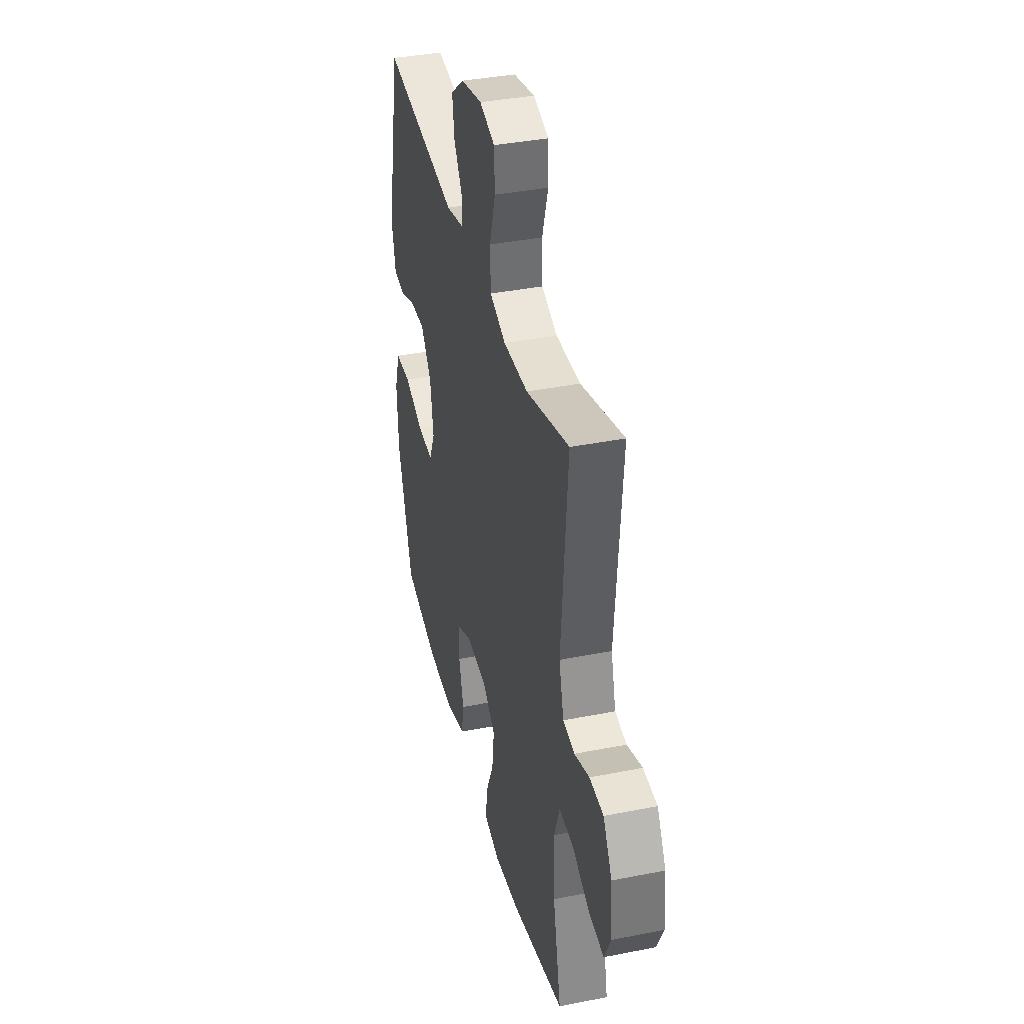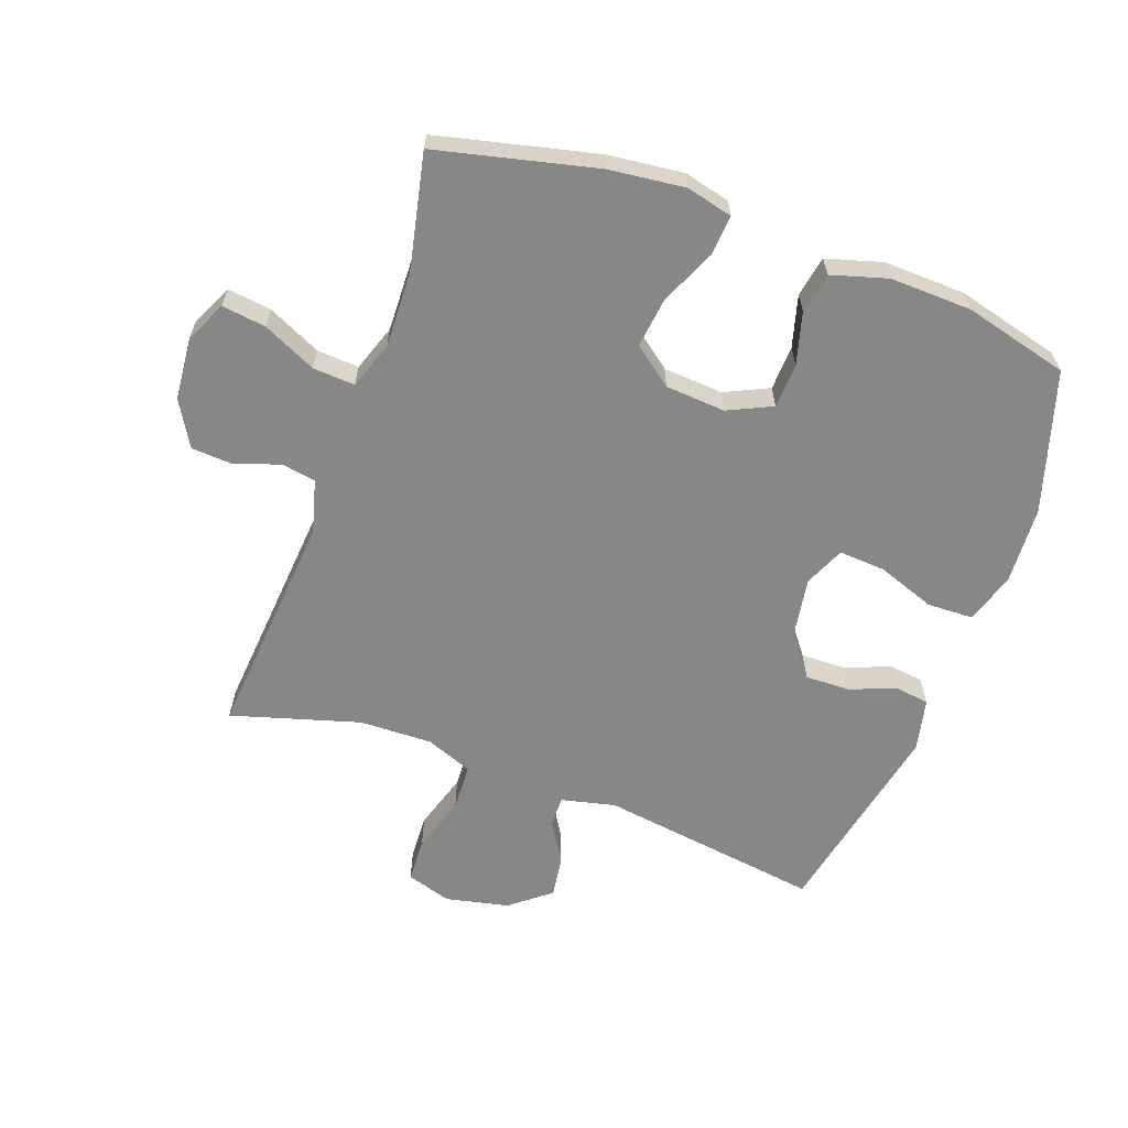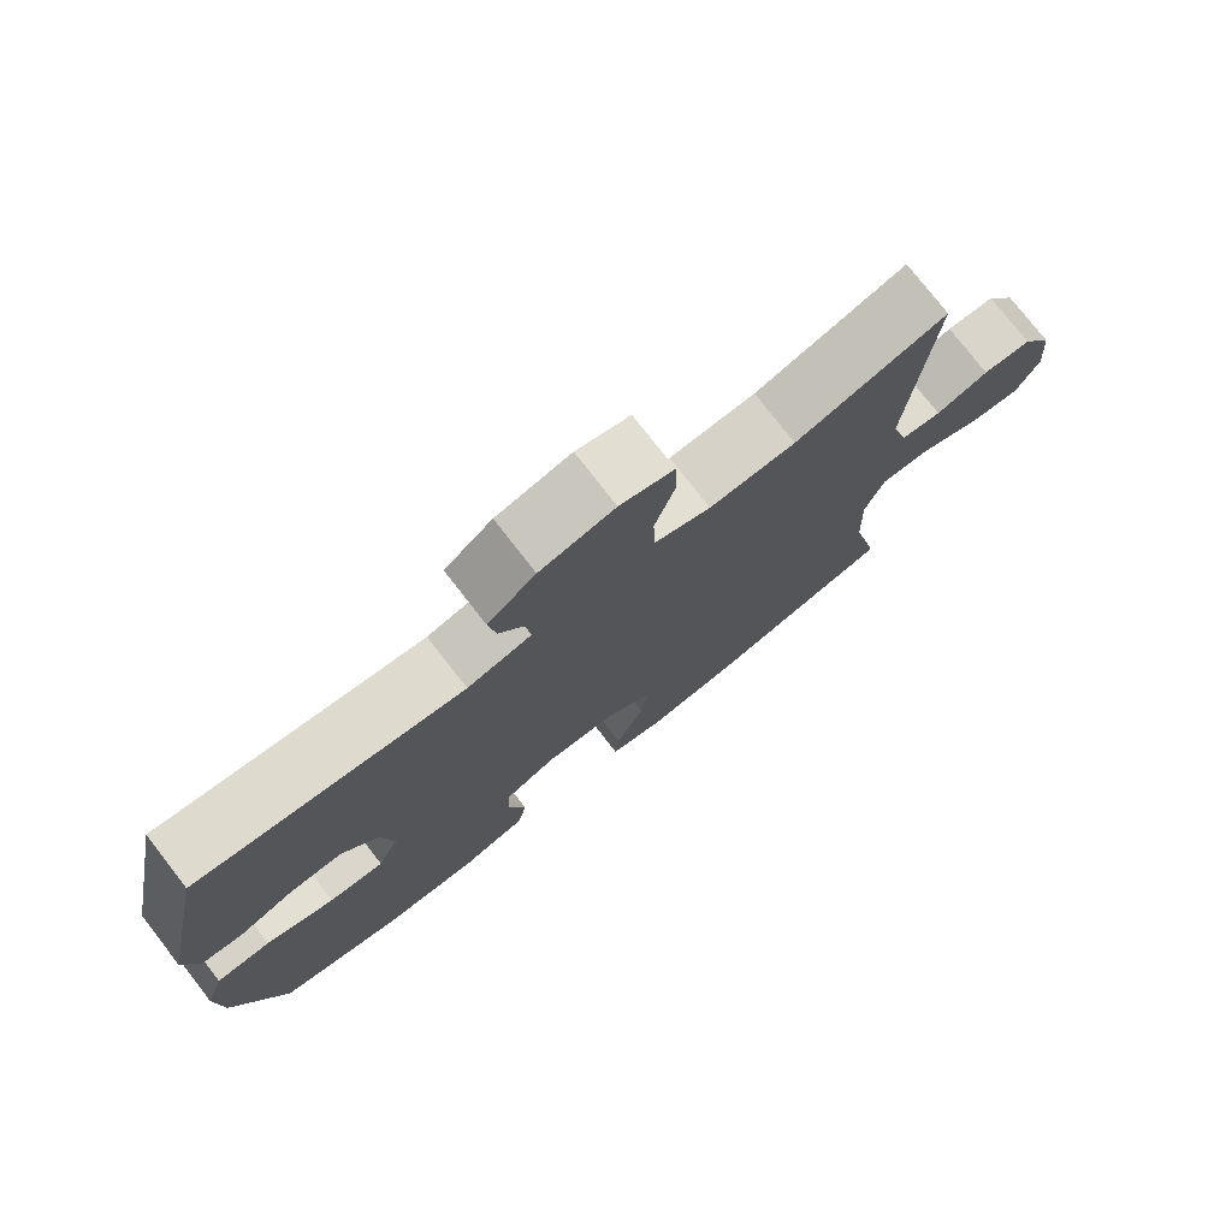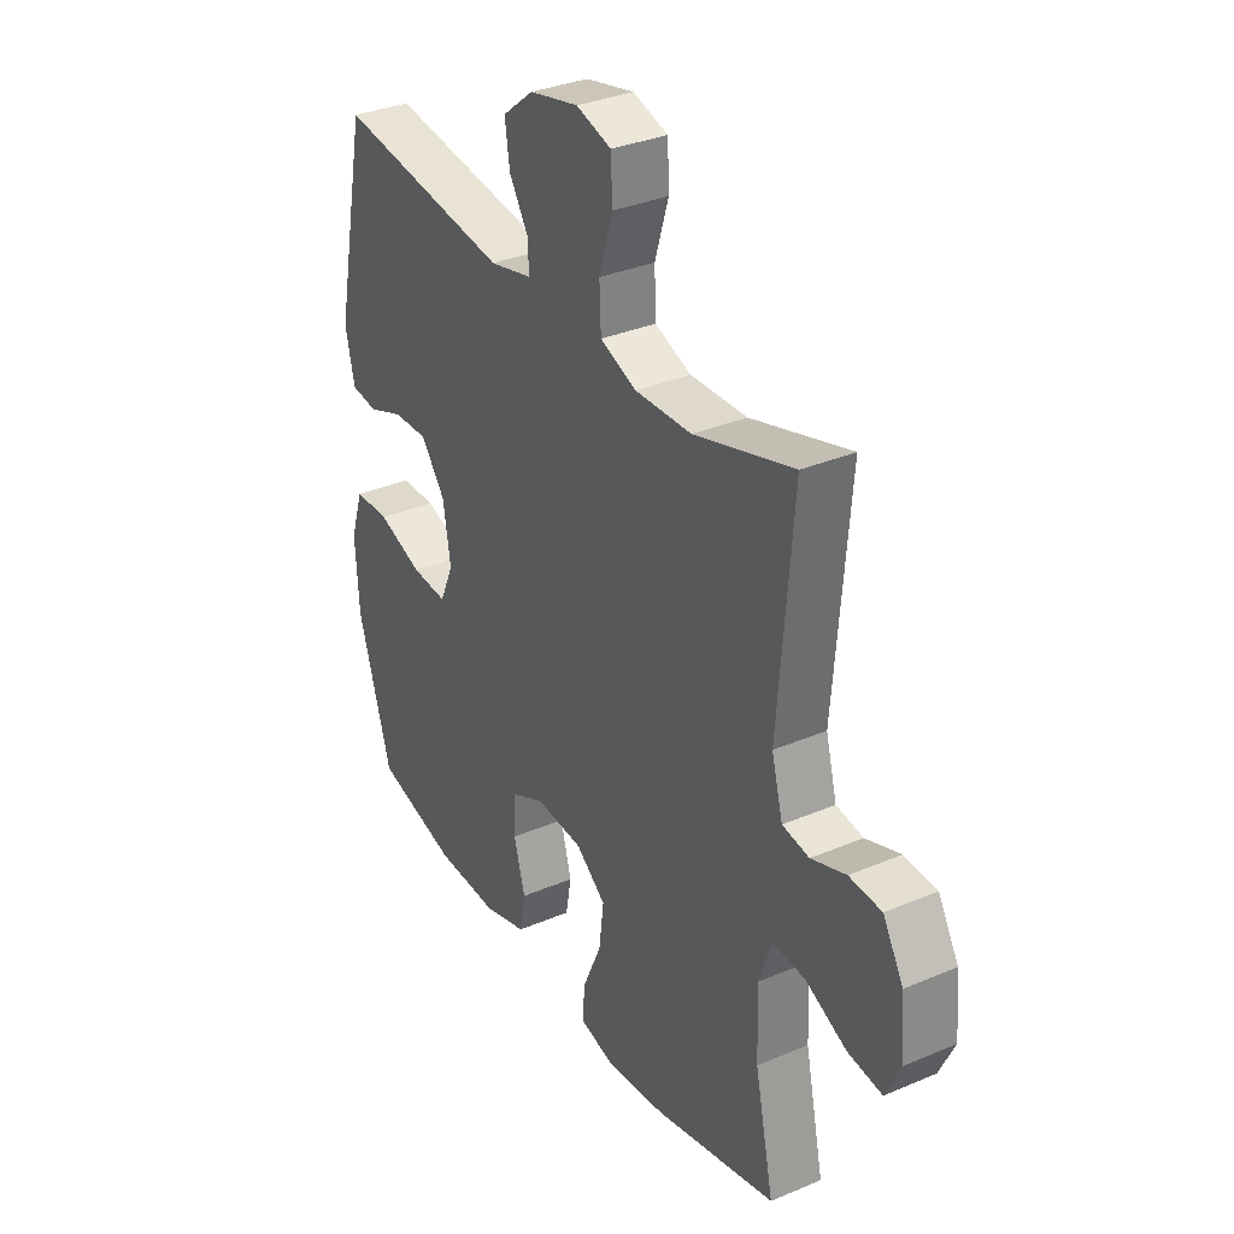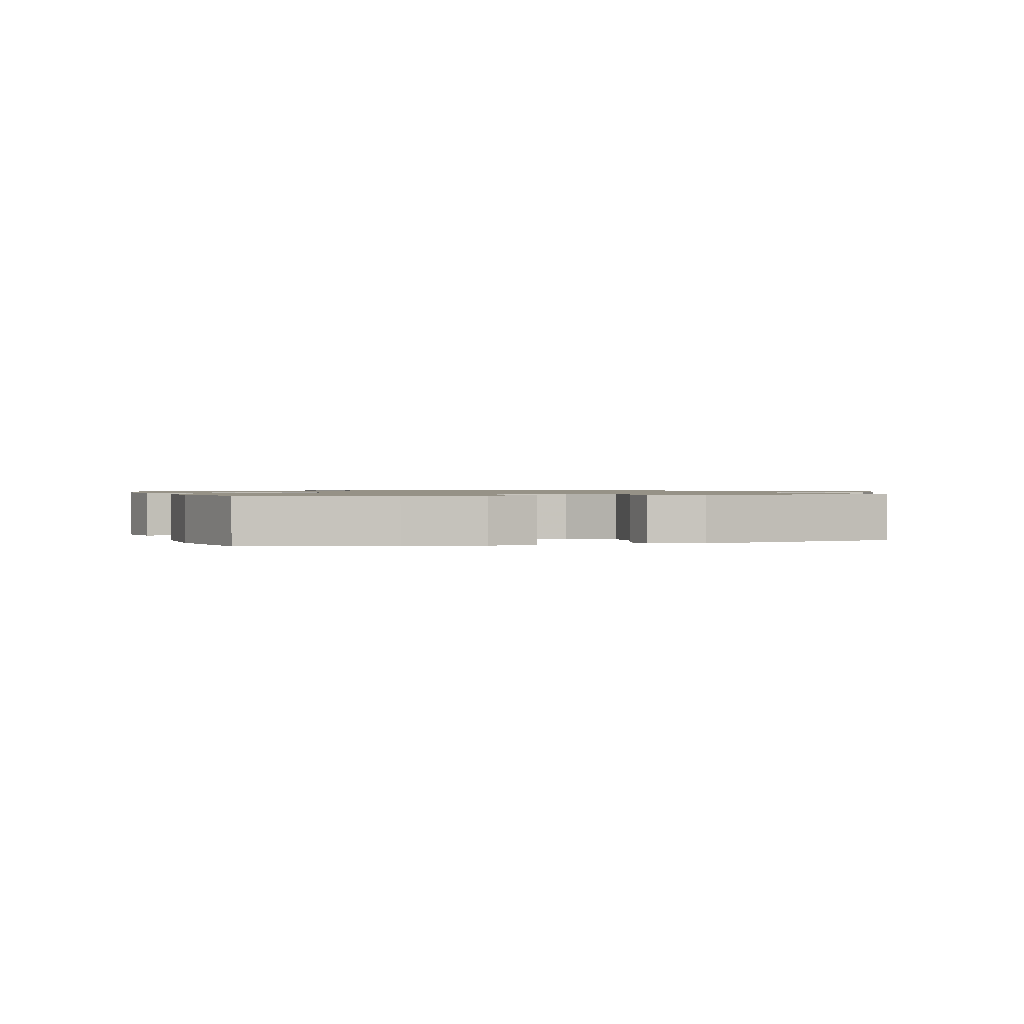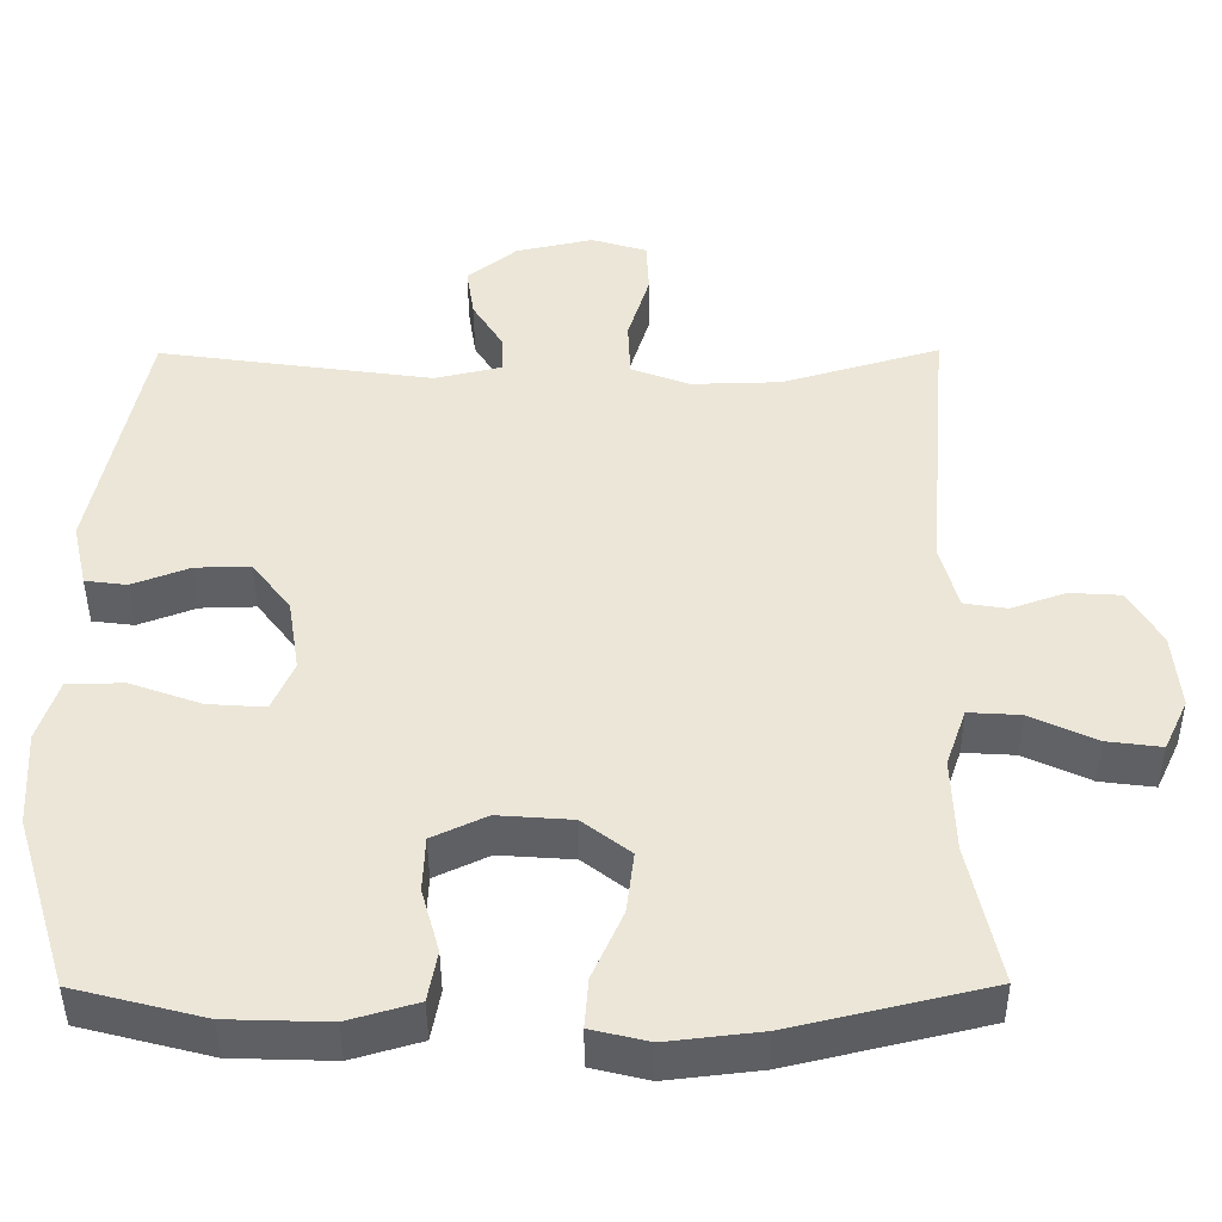
<metadata>
{"format":"obj","ext":"obj","renderer":"f3d","projection":"perspective","resolution":1024,"background":"white","views":[{"elev":38.2,"azim":75.9,"up":"+Z"},{"elev":-62.6,"azim":160.1,"up":"+Y"},{"elev":76.8,"azim":-37.9,"up":"+Z"},{"elev":33.3,"azim":59.7,"up":"+Z"},{"elev":1.0,"azim":-106.3,"up":"+Y"},{"elev":-43.5,"azim":0.3,"up":"+Z"}]}
</metadata>
<code>
v 0.5 0.07 -0.5
v 0.247 0.07 -0.56
v 0.126 0.07 -0.574
v 0.052 0.07 -0.556
v 0.057 0.07 -0.492
v 0.096 0.07 -0.404
v 0.106 0.07 -0.324
v 0.044 0.07 -0.276
v -0.052 0.07 -0.269
v -0.122 0.07 -0.302
v -0.125 0.07 -0.373
v -0.102 0.07 -0.456
v -0.114 0.07 -0.521
v -0.203 0.07 -0.547
v -0.333 0.07 -0.543
v -0.5 0.07 -0.5
v -0.569 0.07 -0.276
v -0.576 0.07 -0.152
v -0.55 0.07 -0.072
v -0.477 0.07 -0.07
v -0.385 0.07 -0.103
v -0.311 0.07 -0.108
v -0.283 0.07 -0.044
v -0.298 0.07 0.051
v -0.348 0.07 0.117
v -0.419 0.07 0.115
v -0.493 0.07 0.087
v -0.547 0.07 0.094
v -0.566 0.07 0.178
v -0.5 0.07 0.5
v -0.145 0.07 0.45
v -0.059 0.07 0.47
v -0.059 0.07 0.518
v -0.099 0.07 0.583
v -0.109 0.07 0.65
v -0.045 0.07 0.701
v 0.055 0.07 0.723
v 0.127 0.07 0.701
v 0.13 0.07 0.631
v 0.102 0.07 0.54
v 0.105 0.07 0.466
v 0.18 0.07 0.437
v 0.296 0.07 0.44
v 0.5 0.07 0.5
v 0.47 0.07 0.137
v 0.493 0.07 0.052
v 0.548 0.07 0.043
v 0.619 0.07 0.068
v 0.685 0.07 0.064
v 0.727 0.07 -0.008
v 0.736 0.07 -0.107
v 0.705 0.07 -0.173
v 0.635 0.07 -0.164
v 0.55 0.07 -0.124
v 0.483 0.07 -0.12
v 0.457 0.07 -0.195
v 0.461 0.07 -0.318
v 0.5 0 -0.5
v 0.247 0 -0.56
v 0.126 0 -0.574
v 0.052 0 -0.556
v 0.057 0 -0.492
v 0.096 0 -0.404
v 0.106 0 -0.324
v 0.044 0 -0.276
v -0.052 0 -0.269
v -0.122 0 -0.302
v -0.125 0 -0.373
v -0.102 0 -0.456
v -0.114 0 -0.521
v -0.203 0 -0.547
v -0.333 0 -0.543
v -0.5 0 -0.5
v -0.569 0 -0.276
v -0.576 0 -0.152
v -0.55 0 -0.072
v -0.477 0 -0.07
v -0.385 0 -0.103
v -0.311 0 -0.108
v -0.283 0 -0.044
v -0.298 0 0.051
v -0.348 0 0.117
v -0.419 0 0.115
v -0.493 0 0.087
v -0.547 0 0.094
v -0.566 0 0.178
v -0.5 0 0.5
v -0.145 0 0.45
v -0.059 0 0.47
v -0.059 0 0.518
v -0.099 0 0.583
v -0.109 0 0.65
v -0.045 0 0.701
v 0.055 0 0.723
v 0.127 0 0.701
v 0.13 0 0.631
v 0.102 0 0.54
v 0.105 0 0.466
v 0.18 0 0.437
v 0.296 0 0.44
v 0.5 0 0.5
v 0.47 0 0.137
v 0.493 0 0.052
v 0.548 0 0.043
v 0.619 0 0.068
v 0.685 0 0.064
v 0.727 0 -0.008
v 0.736 0 -0.107
v 0.705 0 -0.173
v 0.635 0 -0.164
v 0.55 0 -0.124
v 0.483 0 -0.12
v 0.457 0 -0.195
v 0.461 0 -0.318
f 52 53 54
f 51 52 54
f 50 51 54
f 49 50 54
f 48 49 54
f 47 48 54
f 46 47 54 55
f 45 46 55 56
f 43 44 45
f 42 43 45 56
f 38 39 40
f 37 38 40
f 36 37 40
f 35 36 40
f 34 35 40
f 33 34 40
f 32 33 40 41
f 42 56 57
f 41 42 57
f 32 41 57
f 31 32 57
f 29 30 31
f 28 29 31
f 27 28 31
f 26 27 31
f 19 20 21
f 18 19 21
f 17 18 21
f 16 17 21
f 15 16 21
f 14 15 21
f 13 14 21
f 12 13 21
f 11 12 21
f 10 11 21 22
f 9 10 22 23
f 4 5 6
f 3 4 6
f 2 3 6
f 1 2 6
f 57 1 6
f 57 6 7
f 31 57 7 8
f 25 26 31
f 31 8 9
f 25 31 9
f 24 25 9
f 9 23 24
f 111 110 109
f 111 109 108
f 111 108 107
f 111 107 106
f 111 106 105
f 111 105 104
f 112 111 104 103
f 113 112 103 102
f 102 101 100
f 113 102 100 99
f 97 96 95
f 97 95 94
f 97 94 93
f 97 93 92
f 97 92 91
f 97 91 90
f 98 97 90 89
f 114 113 99
f 114 99 98
f 114 98 89
f 114 89 88
f 88 87 86
f 88 86 85
f 88 85 84
f 88 84 83
f 78 77 76
f 78 76 75
f 78 75 74
f 78 74 73
f 78 73 72
f 78 72 71
f 78 71 70
f 78 70 69
f 78 69 68
f 79 78 68 67
f 80 79 67 66
f 63 62 61
f 63 61 60
f 63 60 59
f 63 59 58
f 63 58 114
f 64 63 114
f 65 64 114 88
f 88 83 82
f 66 65 88
f 66 88 82
f 66 82 81
f 81 80 66
f 1 58 59 2
f 2 59 60 3
f 3 60 61 4
f 4 61 62 5
f 5 62 63 6
f 6 63 64 7
f 7 64 65 8
f 8 65 66 9
f 9 66 67 10
f 10 67 68 11
f 11 68 69 12
f 12 69 70 13
f 13 70 71 14
f 14 71 72 15
f 15 72 73 16
f 16 73 74 17
f 17 74 75 18
f 18 75 76 19
f 19 76 77 20
f 20 77 78 21
f 21 78 79 22
f 22 79 80 23
f 23 80 81 24
f 24 81 82 25
f 25 82 83 26
f 26 83 84 27
f 27 84 85 28
f 28 85 86 29
f 29 86 87 30
f 30 87 88 31
f 31 88 89 32
f 32 89 90 33
f 33 90 91 34
f 34 91 92 35
f 35 92 93 36
f 36 93 94 37
f 37 94 95 38
f 38 95 96 39
f 39 96 97 40
f 40 97 98 41
f 41 98 99 42
f 42 99 100 43
f 43 100 101 44
f 44 101 102 45
f 45 102 103 46
f 46 103 104 47
f 47 104 105 48
f 48 105 106 49
f 49 106 107 50
f 50 107 108 51
f 51 108 109 52
f 52 109 110 53
f 53 110 111 54
f 54 111 112 55
f 55 112 113 56
f 56 113 114 57
f 57 114 58 1

</code>
